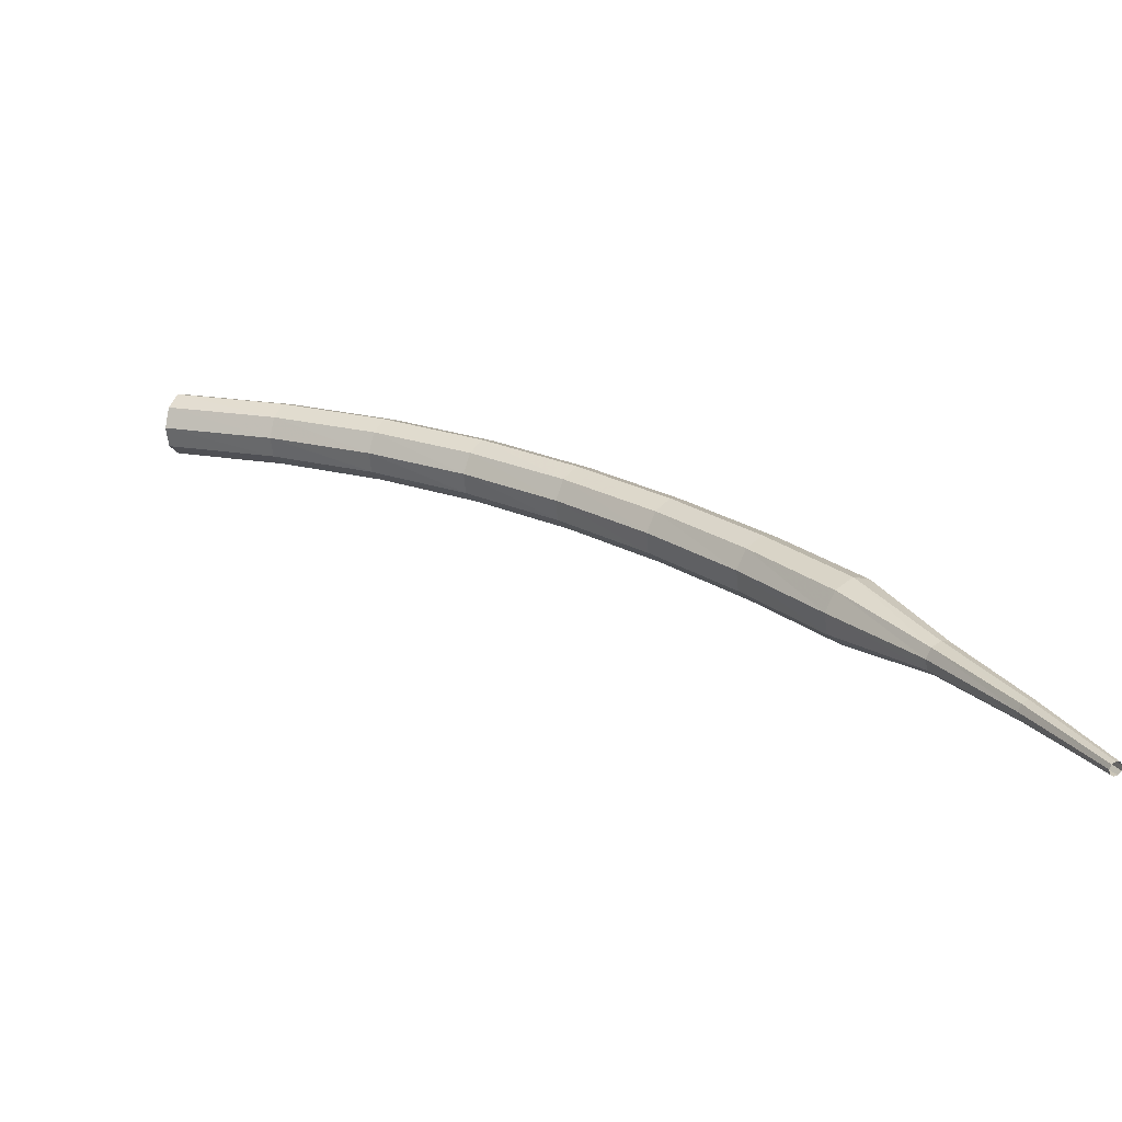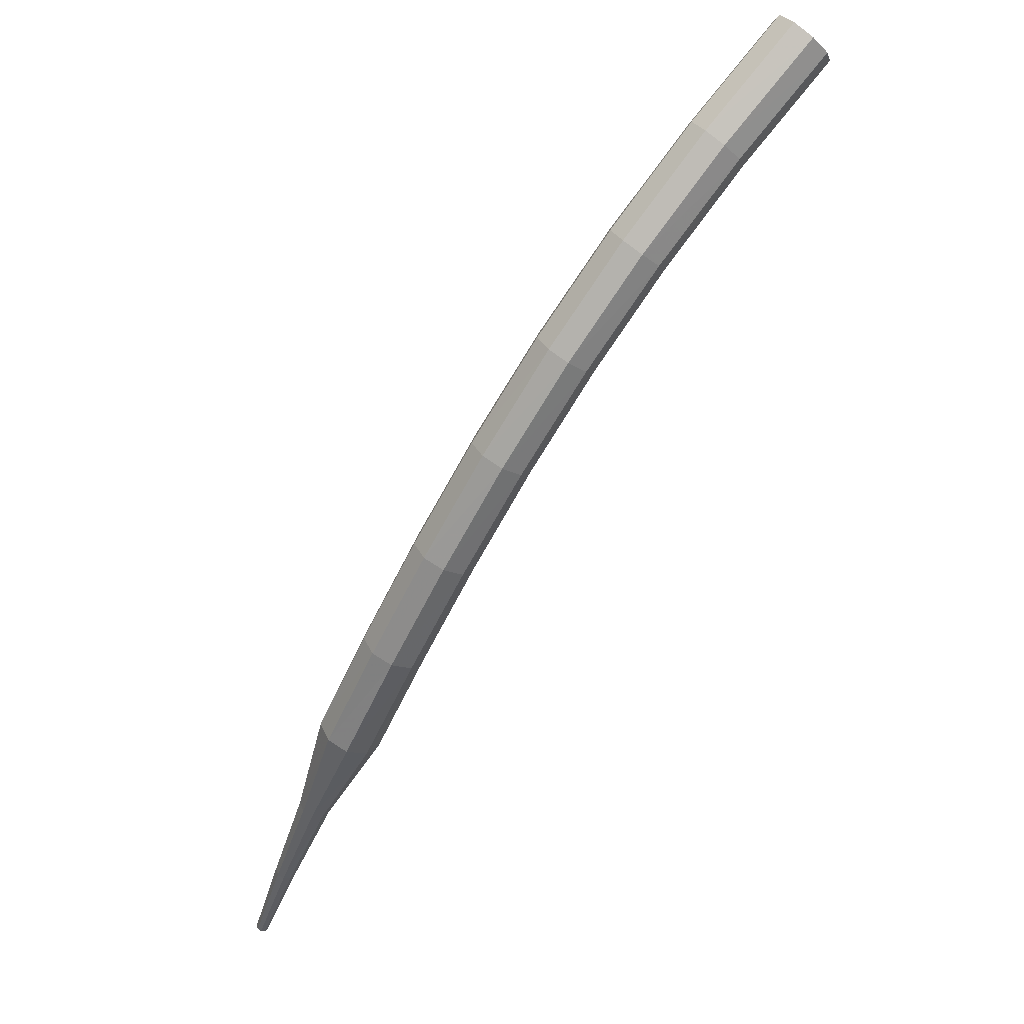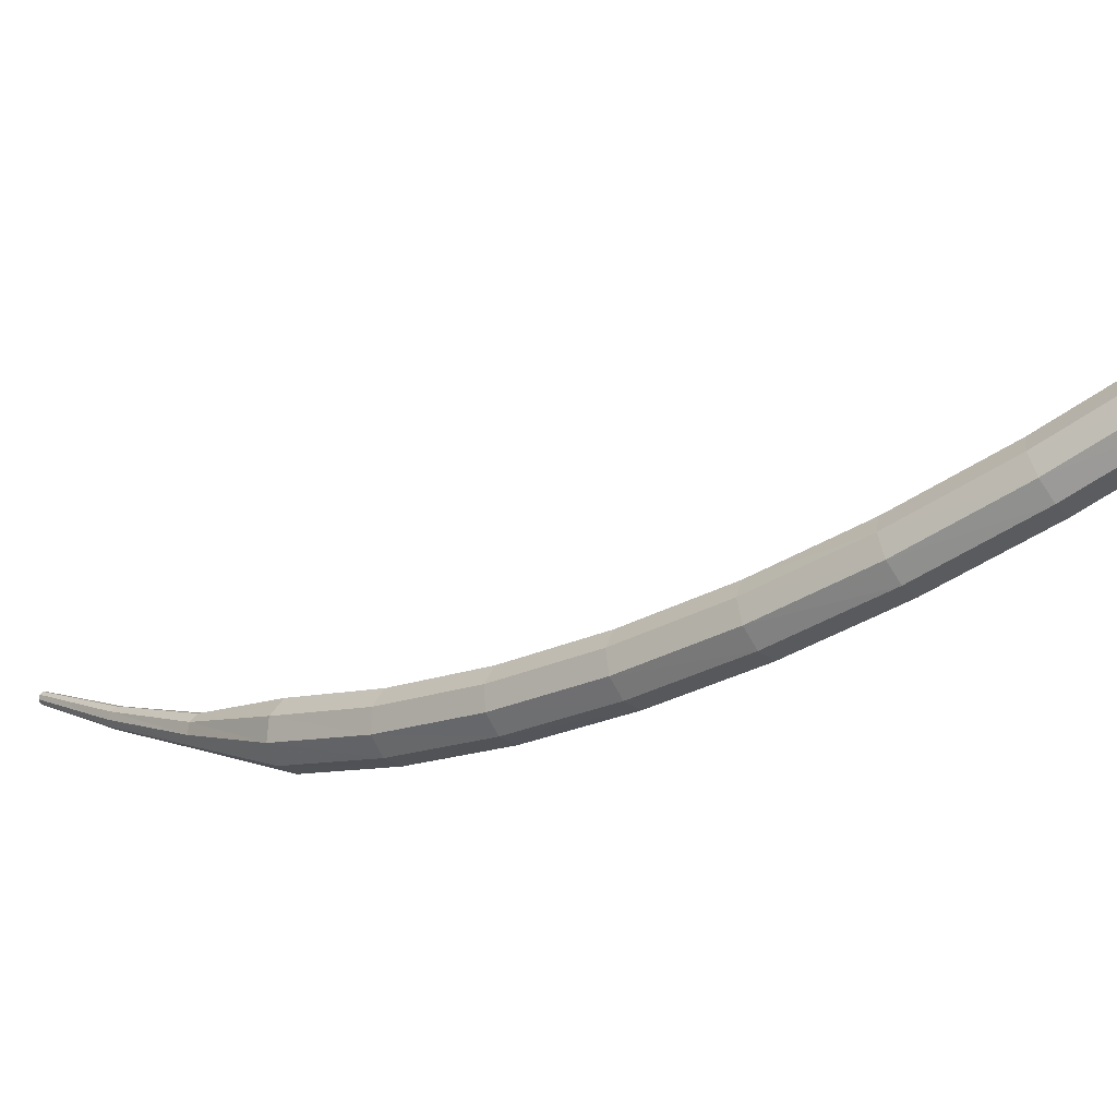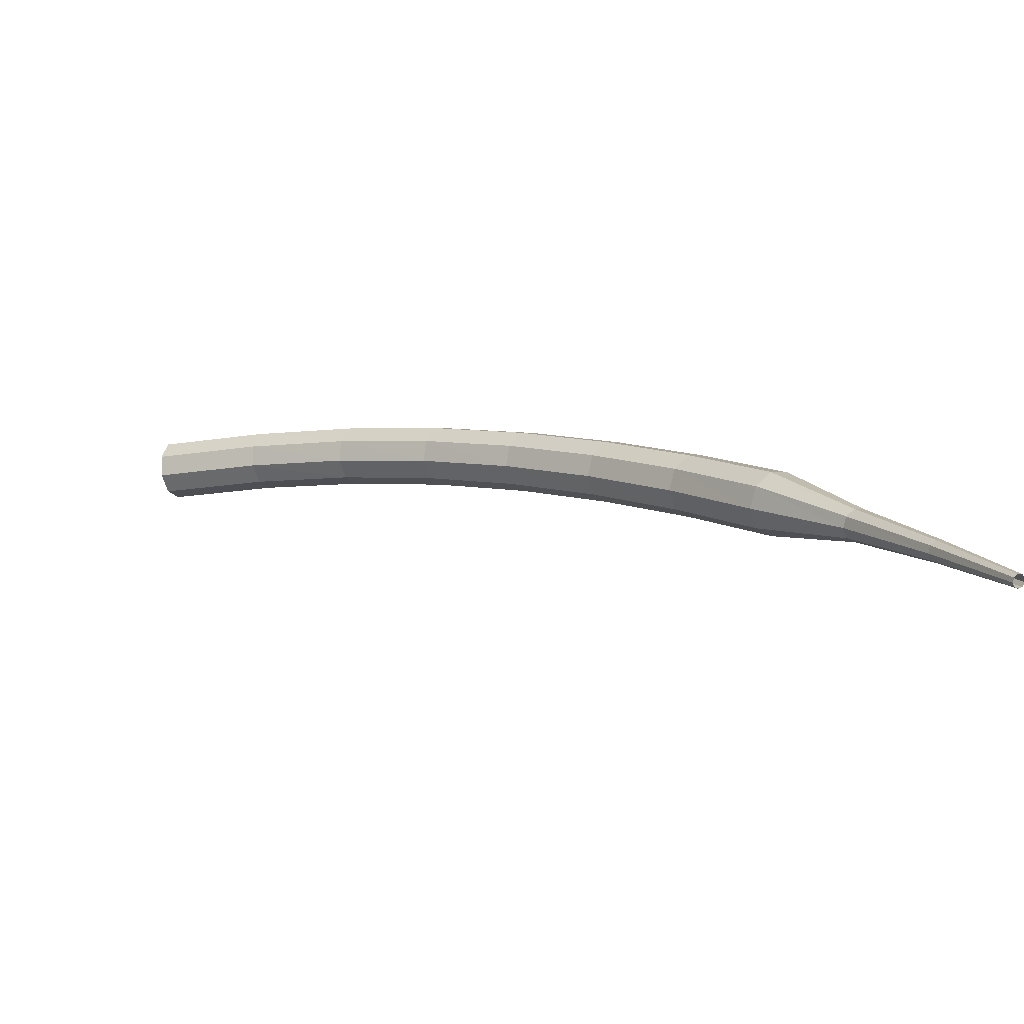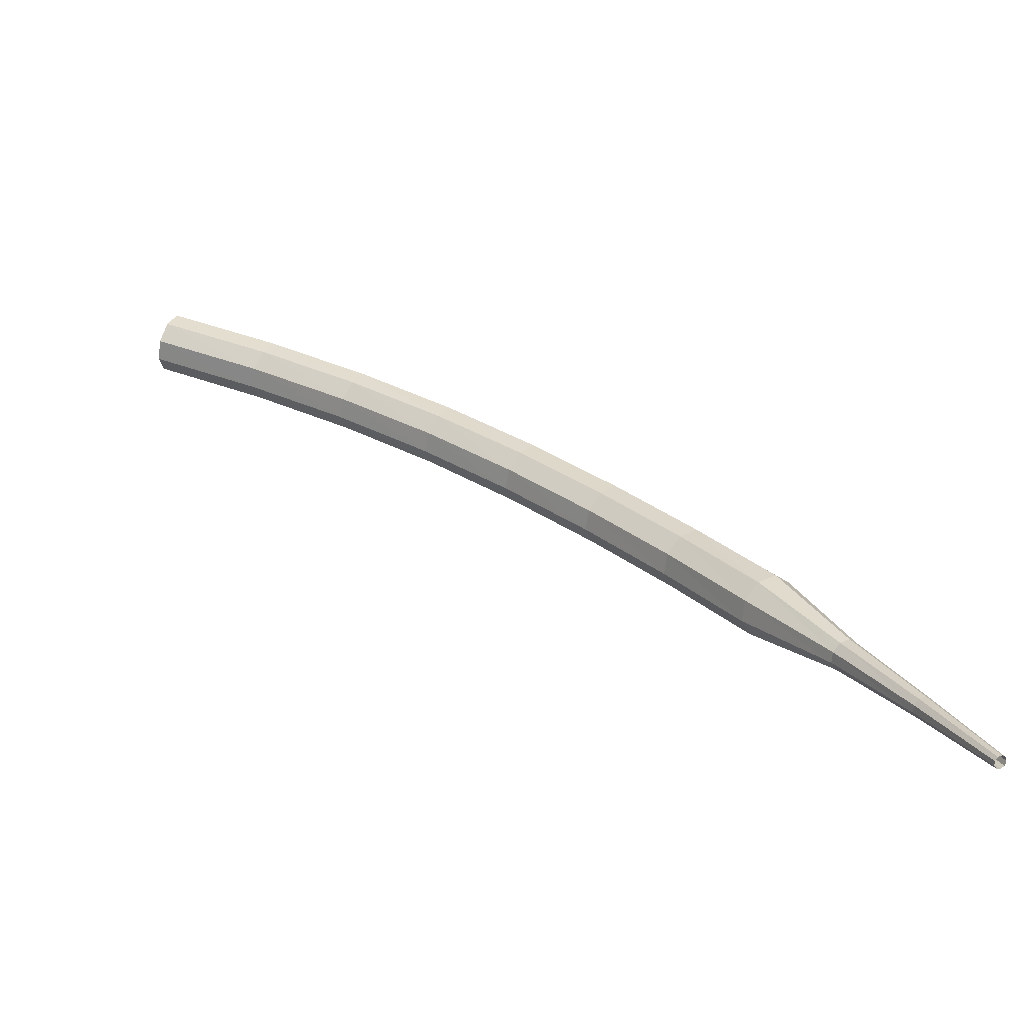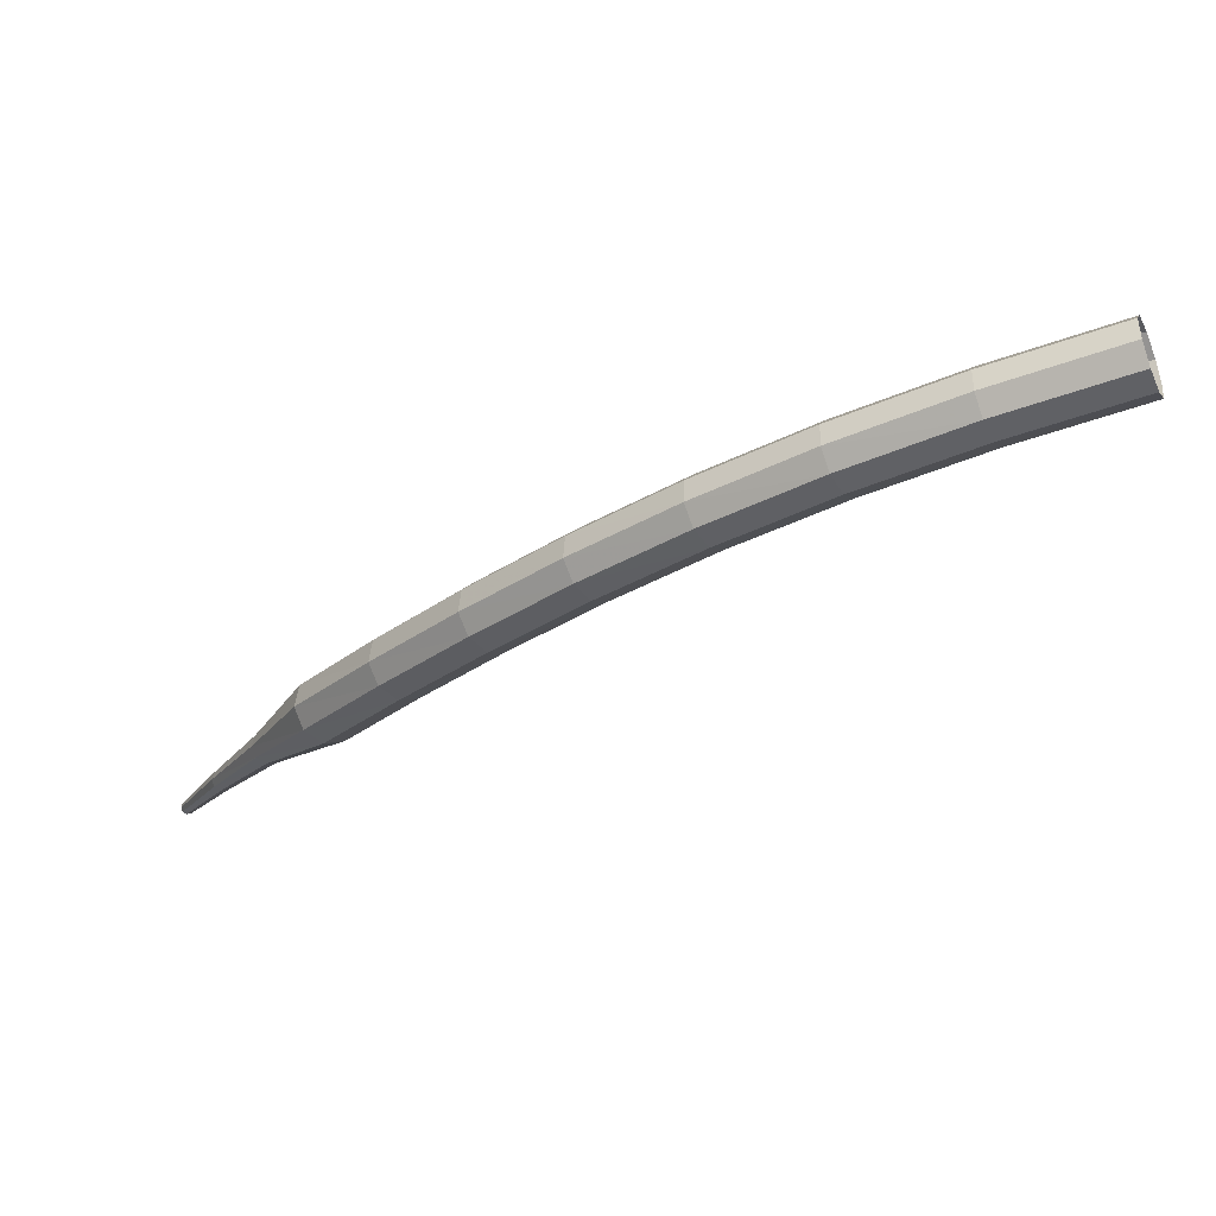
<metadata>
{"format":"obj","ext":"obj","renderer":"f3d","projection":"perspective","resolution":1024,"background":"white","views":[{"elev":-66.9,"azim":-138.8,"up":"+Z"},{"elev":66.3,"azim":-8.2,"up":"+Z"},{"elev":30.1,"azim":-24.6,"up":"+Y"},{"elev":-71.0,"azim":-128.0,"up":"+Z"},{"elev":-73.7,"azim":-152.6,"up":"+Z"},{"elev":76.7,"azim":26.9,"up":"+Z"}]}
</metadata>
<code>
g tube1
v 118.5 126.5 163.5
v 118.9 126.4 162.8
v 119.5 125.9 162.4
v 120 125.2 162.5
v 120.1 124.7 163.1
v 119.9 124.5 163.9
v 119.4 124.8 164.5
v 118.8 125.4 164.7
v 118.5 126.1 164.3
v 118.5 126.5 163.5
v 115 123.6 161.9
v 115.4 123.6 161.1
v 116 123.1 160.7
v 116.5 122.4 160.9
v 116.7 121.9 161.5
v 116.4 121.6 162.2
v 115.9 121.9 162.9
v 115.3 122.5 163
v 114.9 123.2 162.6
v 115 123.6 161.9
v 111.8 120.9 159.9
v 112.2 120.9 159.1
v 112.9 120.5 158.8
v 113.4 119.8 158.9
v 113.5 119.2 159.5
v 113.2 118.9 160.2
v 112.6 119.1 160.8
v 112 119.7 160.9
v 111.7 120.4 160.6
v 111.8 120.9 159.9
v 108.8 118.3 157.5
v 109.3 118.4 156.8
v 110 118 156.5
v 110.5 117.3 156.6
v 110.6 116.6 157.2
v 110.2 116.3 157.9
v 109.6 116.5 158.4
v 109 117.1 158.5
v 108.7 117.8 158.2
v 108.8 118.3 157.5
v 106.1 115.8 154.8
v 106.7 116 154.2
v 107.4 115.6 153.9
v 107.9 114.9 154
v 107.9 114.2 154.5
v 107.5 113.9 155.1
v 106.9 114 155.7
v 106.2 114.5 155.8
v 105.9 115.3 155.4
v 106.1 115.8 154.8
v 103.6 113.5 151.8
v 104.2 113.7 151.2
v 104.9 113.3 150.9
v 105.4 112.6 151
v 105.5 111.9 151.5
v 105 111.5 152.1
v 104.3 111.6 152.6
v 103.7 112.2 152.7
v 103.4 112.9 152.4
v 103.6 113.5 151.8
v 101.3 111.4 148.5
v 101.9 111.6 147.9
v 102.7 111.2 147.6
v 103.2 110.5 147.7
v 103.2 109.8 148.2
v 102.7 109.4 148.7
v 101.9 109.4 149.2
v 101.3 110 149.3
v 101 110.7 149
v 101.3 111.4 148.5
v 99.18 109.5 144.8
v 99.86 109.7 144.4
v 100.6 109.4 144.1
v 101.1 108.6 144.2
v 101.1 107.9 144.6
v 100.5 107.4 145.1
v 99.77 107.5 145.5
v 99.12 108 145.6
v 98.89 108.8 145.3
v 99.18 109.5 144.8
v 97.7 107.3 141
v 98.06 107.5 140.8
v 98.44 107.3 140.7
v 98.66 106.9 140.7
v 98.62 106.5 140.9
v 98.35 106.3 141.1
v 97.95 106.3 141.3
v 97.63 106.6 141.3
v 97.53 107 141.2
v 97.7 107.3 141
v 96.14 105.8 137
v 96.39 105.9 136.8
v 96.64 105.8 136.8
v 96.79 105.5 136.8
v 96.75 105.2 136.9
v 96.55 105.1 137
v 96.29 105.1 137.1
v 96.08 105.3 137.1
v 96.02 105.6 137.1
v 96.14 105.8 137
v 94.74 104.5 132.9
v 94.89 104.5 132.8
v 95.04 104.4 132.8
v 95.13 104.3 132.8
v 95.1 104.1 132.9
v 94.98 104 132.9
v 94.82 104 133
v 94.69 104.2 133
v 94.66 104.3 133
v 94.74 104.5 132.9
f 1 2 12
f 12 11 1
f 2 3 13
f 13 12 2
f 3 4 14
f 14 13 3
f 4 5 15
f 15 14 4
f 5 6 16
f 16 15 5
f 6 7 17
f 17 16 6
f 7 8 18
f 18 17 7
f 8 9 19
f 19 18 8
f 9 10 20
f 20 19 9
f 11 12 22
f 22 21 11
f 12 13 23
f 23 22 12
f 13 14 24
f 24 23 13
f 14 15 25
f 25 24 14
f 15 16 26
f 26 25 15
f 16 17 27
f 27 26 16
f 17 18 28
f 28 27 17
f 18 19 29
f 29 28 18
f 19 20 30
f 30 29 19
f 21 22 32
f 32 31 21
f 22 23 33
f 33 32 22
f 23 24 34
f 34 33 23
f 24 25 35
f 35 34 24
f 25 26 36
f 36 35 25
f 26 27 37
f 37 36 26
f 27 28 38
f 38 37 27
f 28 29 39
f 39 38 28
f 29 30 40
f 40 39 29
f 31 32 42
f 42 41 31
f 32 33 43
f 43 42 32
f 33 34 44
f 44 43 33
f 34 35 45
f 45 44 34
f 35 36 46
f 46 45 35
f 36 37 47
f 47 46 36
f 37 38 48
f 48 47 37
f 38 39 49
f 49 48 38
f 39 40 50
f 50 49 39
f 41 42 52
f 52 51 41
f 42 43 53
f 53 52 42
f 43 44 54
f 54 53 43
f 44 45 55
f 55 54 44
f 45 46 56
f 56 55 45
f 46 47 57
f 57 56 46
f 47 48 58
f 58 57 47
f 48 49 59
f 59 58 48
f 49 50 60
f 60 59 49
f 51 52 62
f 62 61 51
f 52 53 63
f 63 62 52
f 53 54 64
f 64 63 53
f 54 55 65
f 65 64 54
f 55 56 66
f 66 65 55
f 56 57 67
f 67 66 56
f 57 58 68
f 68 67 57
f 58 59 69
f 69 68 58
f 59 60 70
f 70 69 59
f 61 62 72
f 72 71 61
f 62 63 73
f 73 72 62
f 63 64 74
f 74 73 63
f 64 65 75
f 75 74 64
f 65 66 76
f 76 75 65
f 66 67 77
f 77 76 66
f 67 68 78
f 78 77 67
f 68 69 79
f 79 78 68
f 69 70 80
f 80 79 69
f 71 72 82
f 82 81 71
f 72 73 83
f 83 82 72
f 73 74 84
f 84 83 73
f 74 75 85
f 85 84 74
f 75 76 86
f 86 85 75
f 76 77 87
f 87 86 76
f 77 78 88
f 88 87 77
f 78 79 89
f 89 88 78
f 79 80 90
f 90 89 79
f 81 82 92
f 92 91 81
f 82 83 93
f 93 92 82
f 83 84 94
f 94 93 83
f 84 85 95
f 95 94 84
f 85 86 96
f 96 95 85
f 86 87 97
f 97 96 86
f 87 88 98
f 98 97 87
f 88 89 99
f 99 98 88
f 89 90 100
f 100 99 89
f 91 92 102
f 102 101 91
f 92 93 103
f 103 102 92
f 93 94 104
f 104 103 93
f 94 95 105
f 105 104 94
f 95 96 106
f 106 105 95
f 96 97 107
f 107 106 96
f 97 98 108
f 108 107 97
f 98 99 109
f 109 108 98
f 99 100 110
f 110 109 99

</code>
